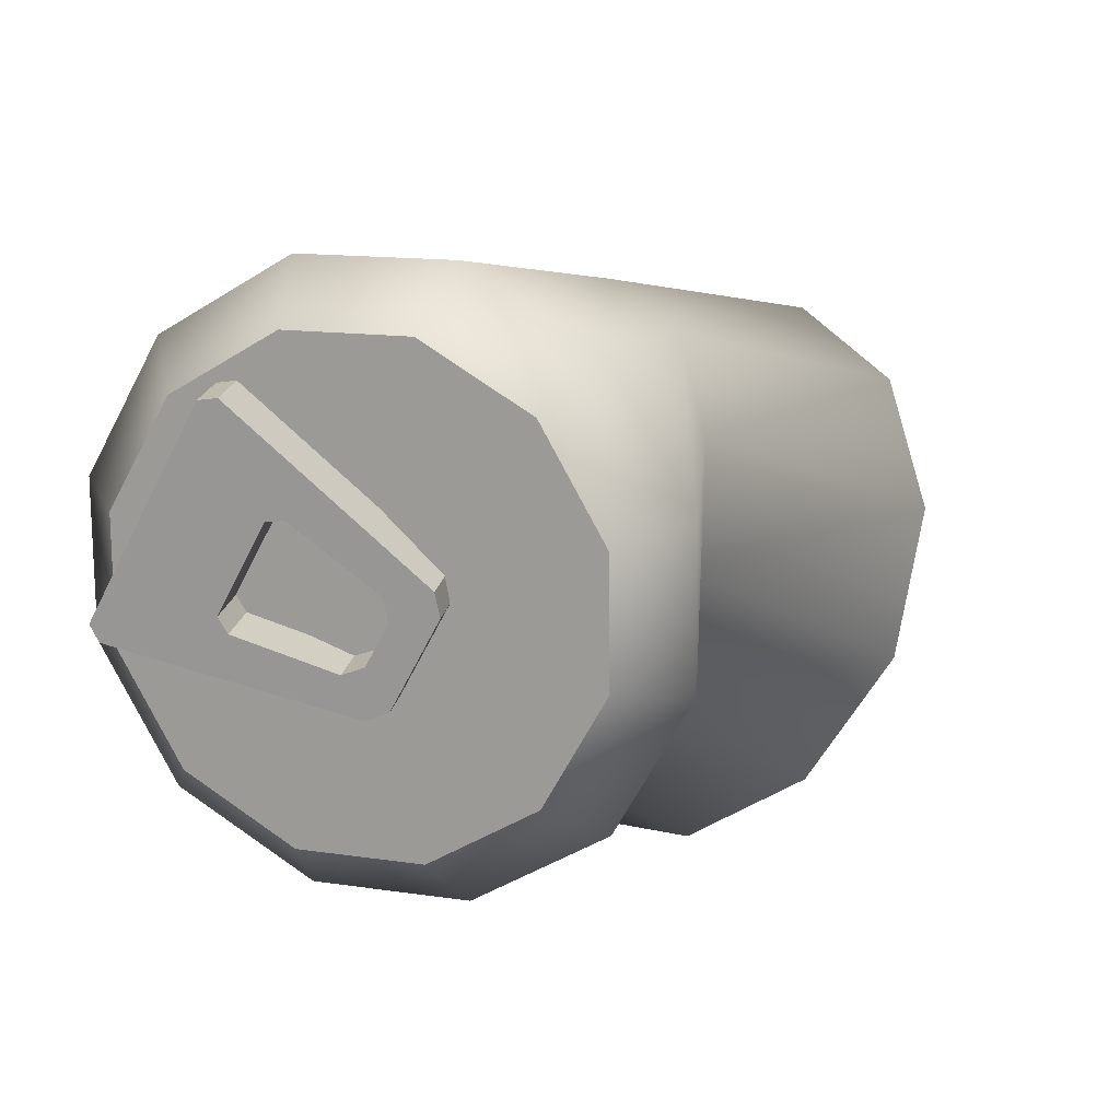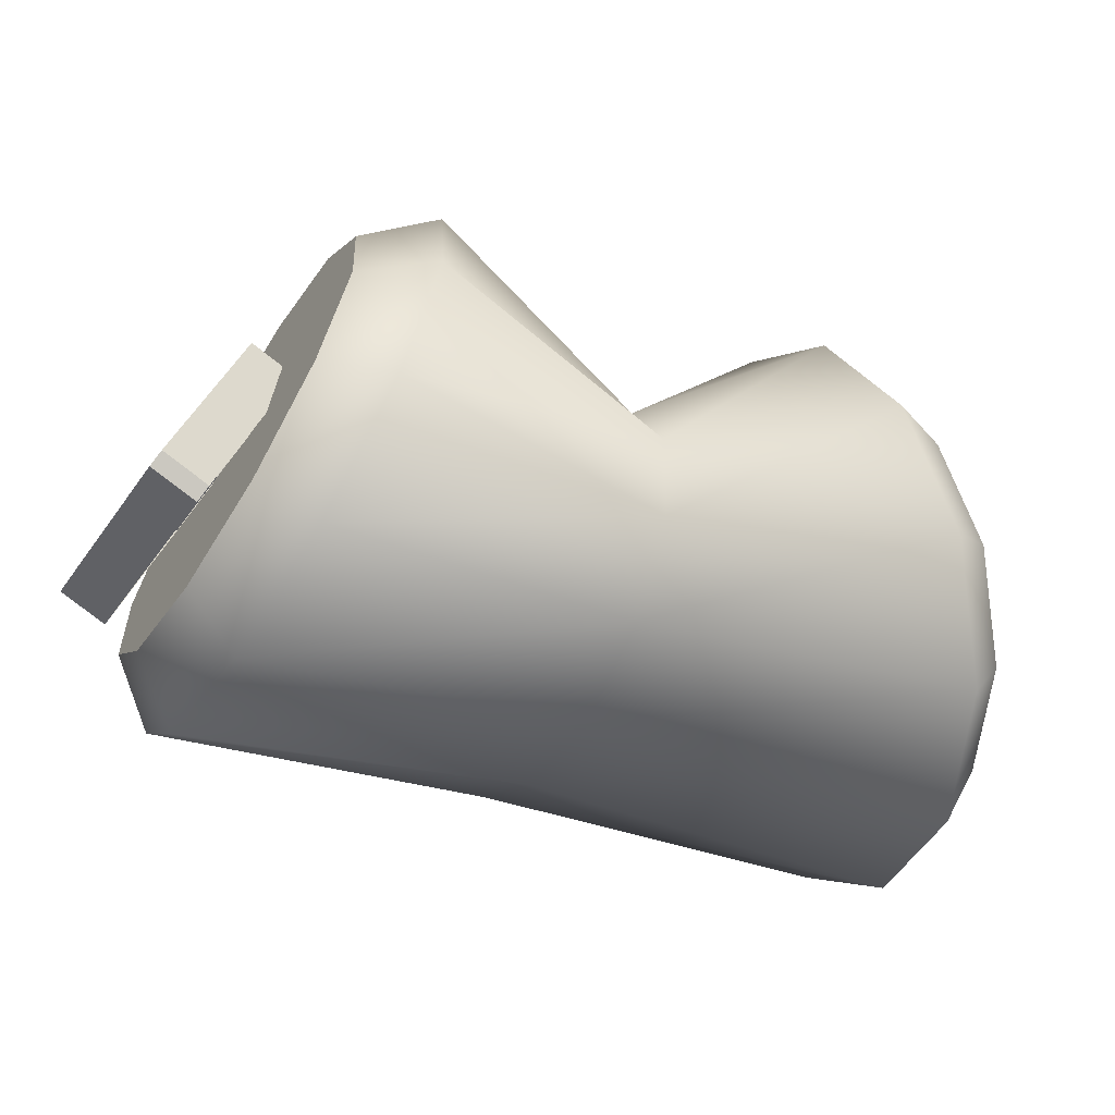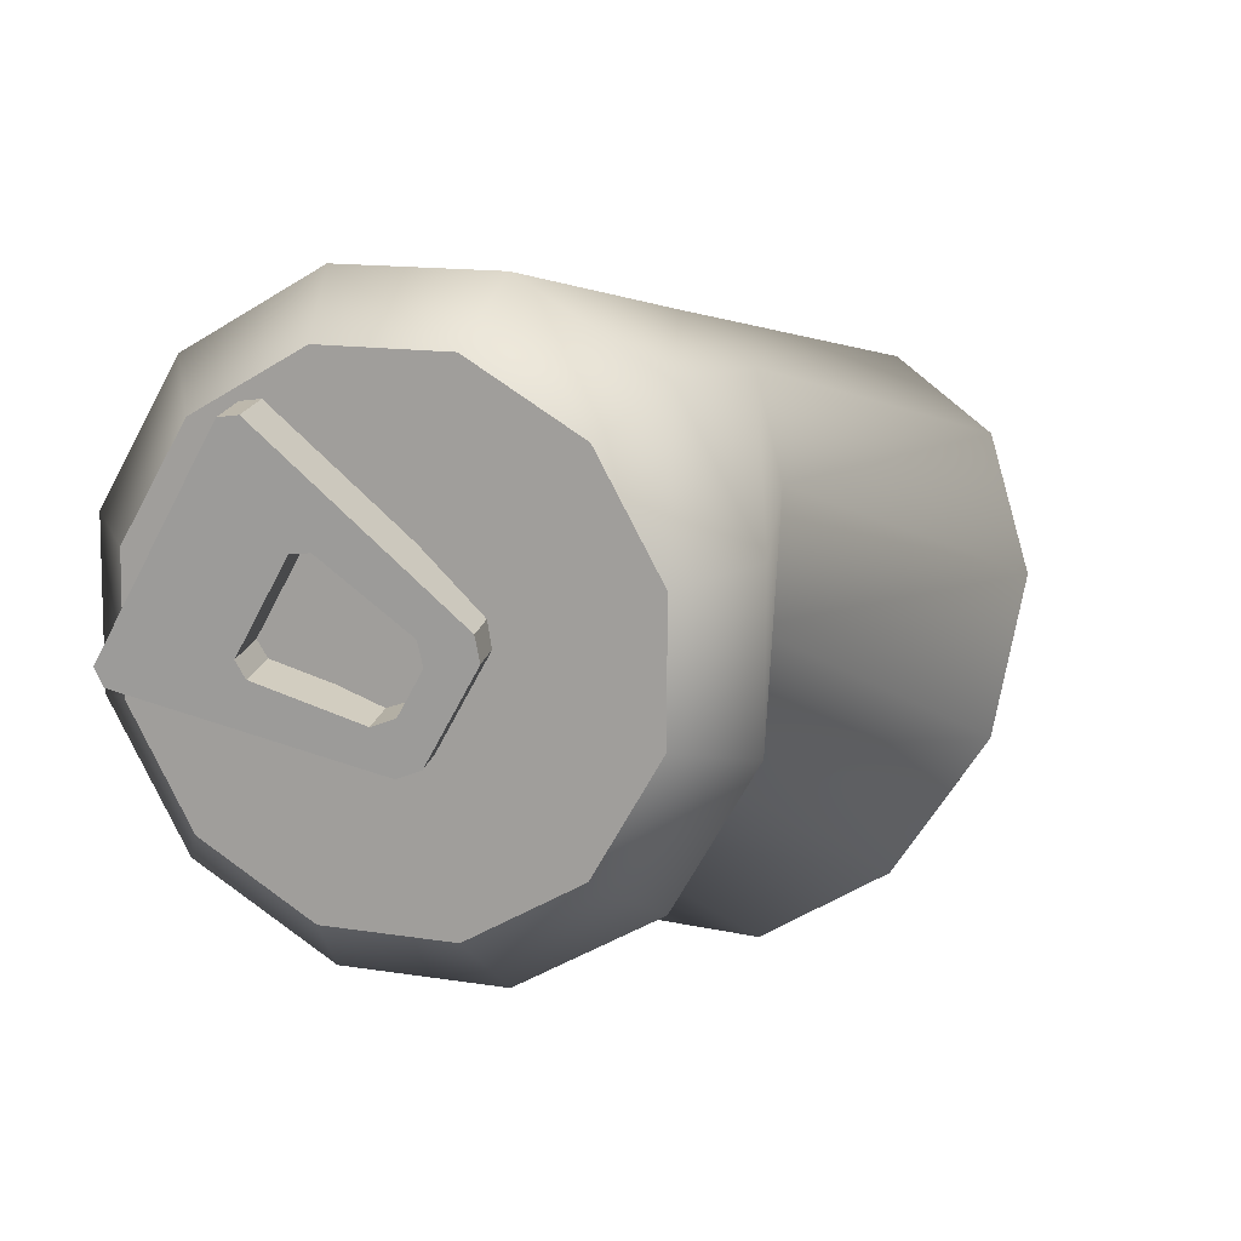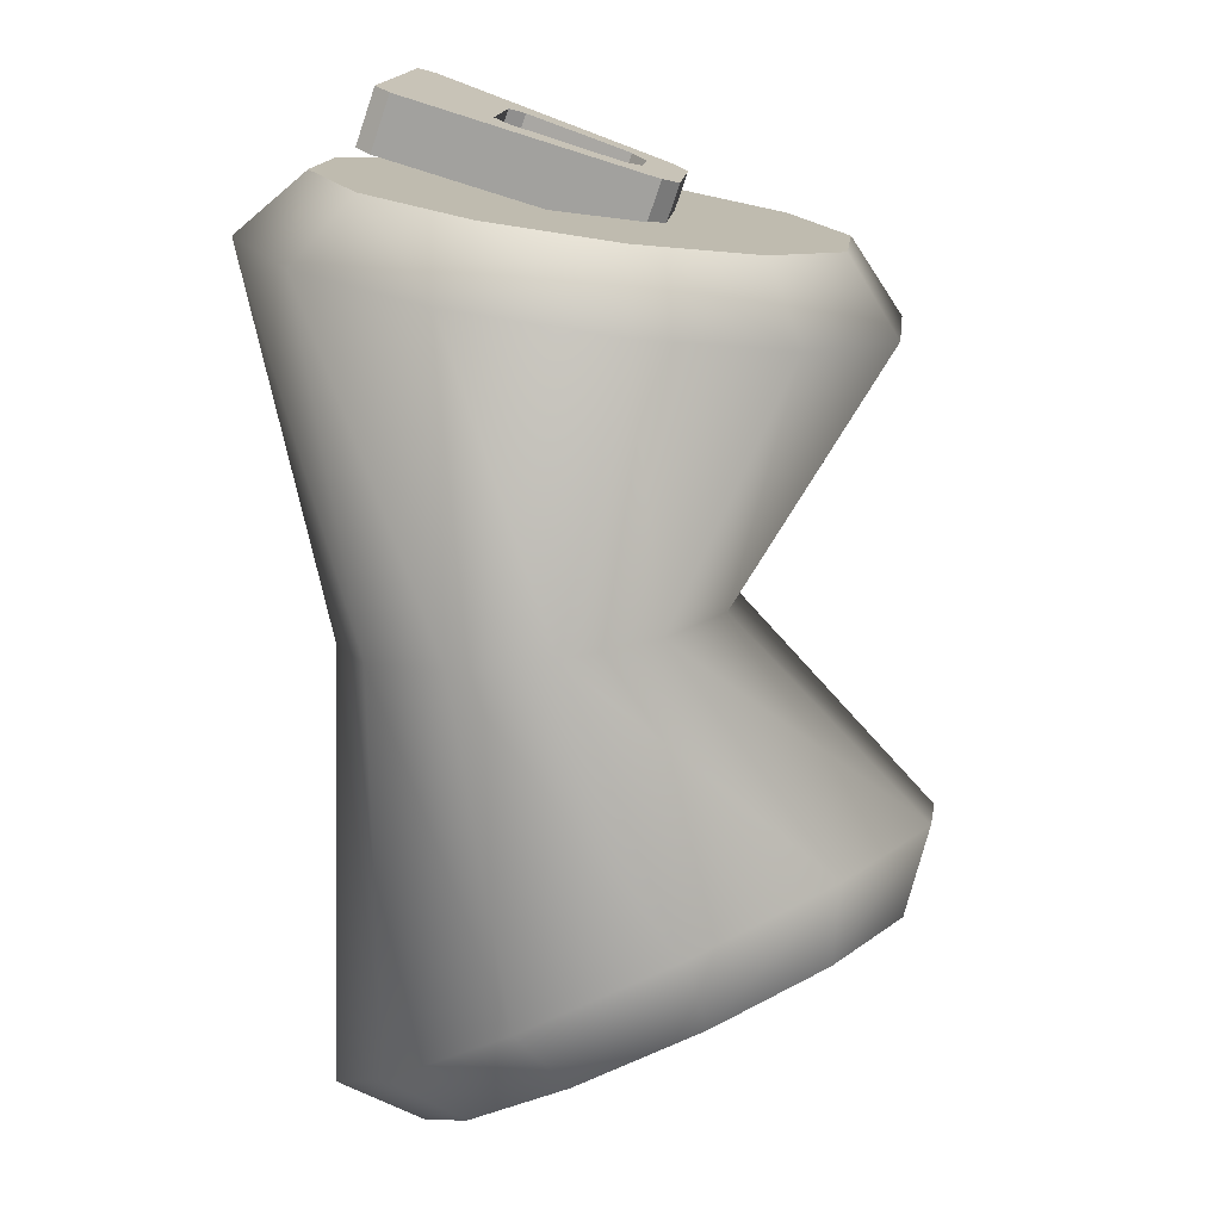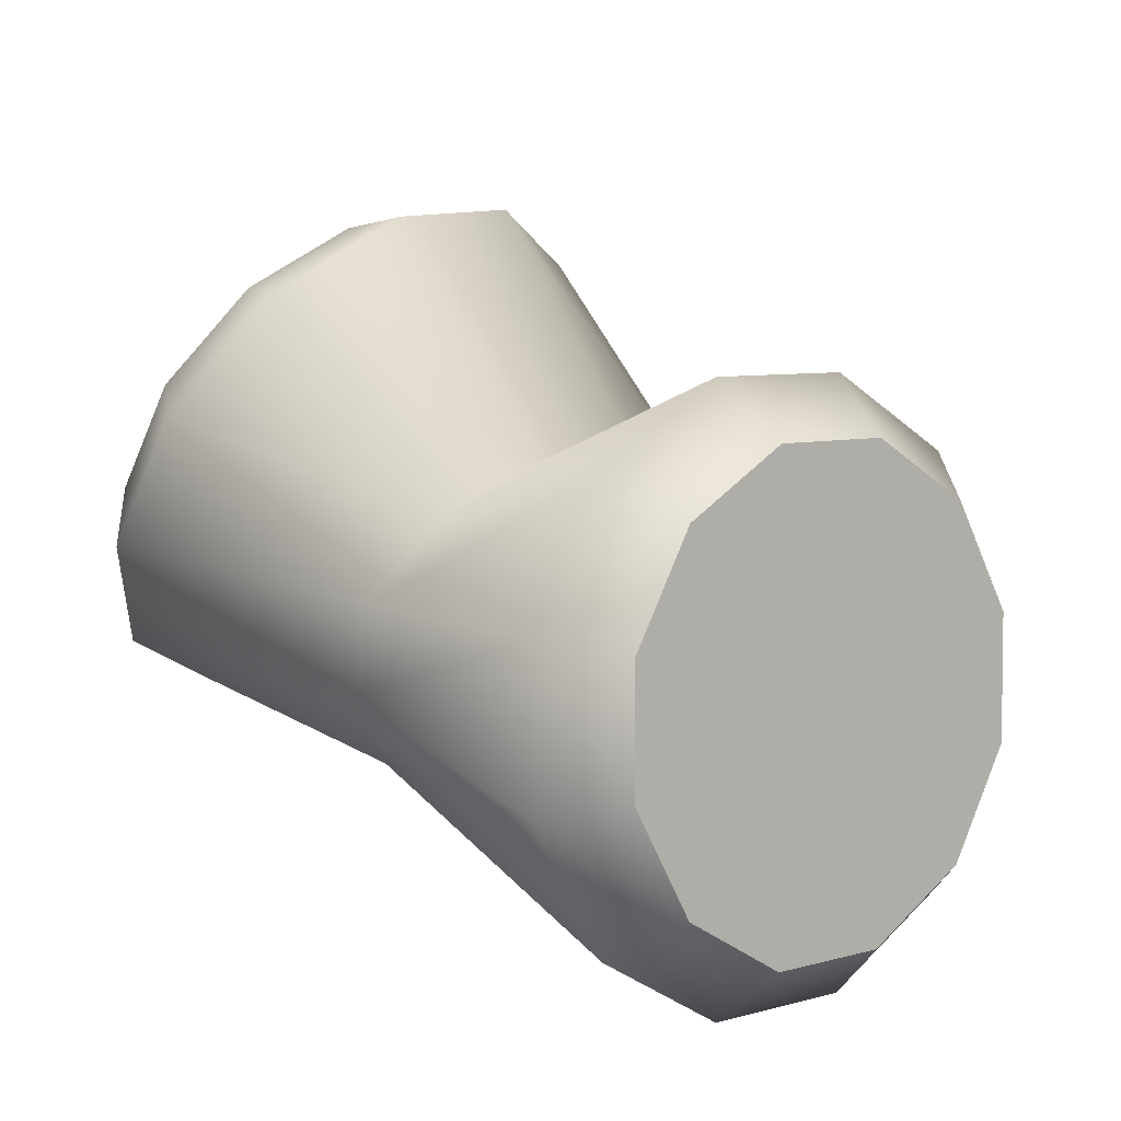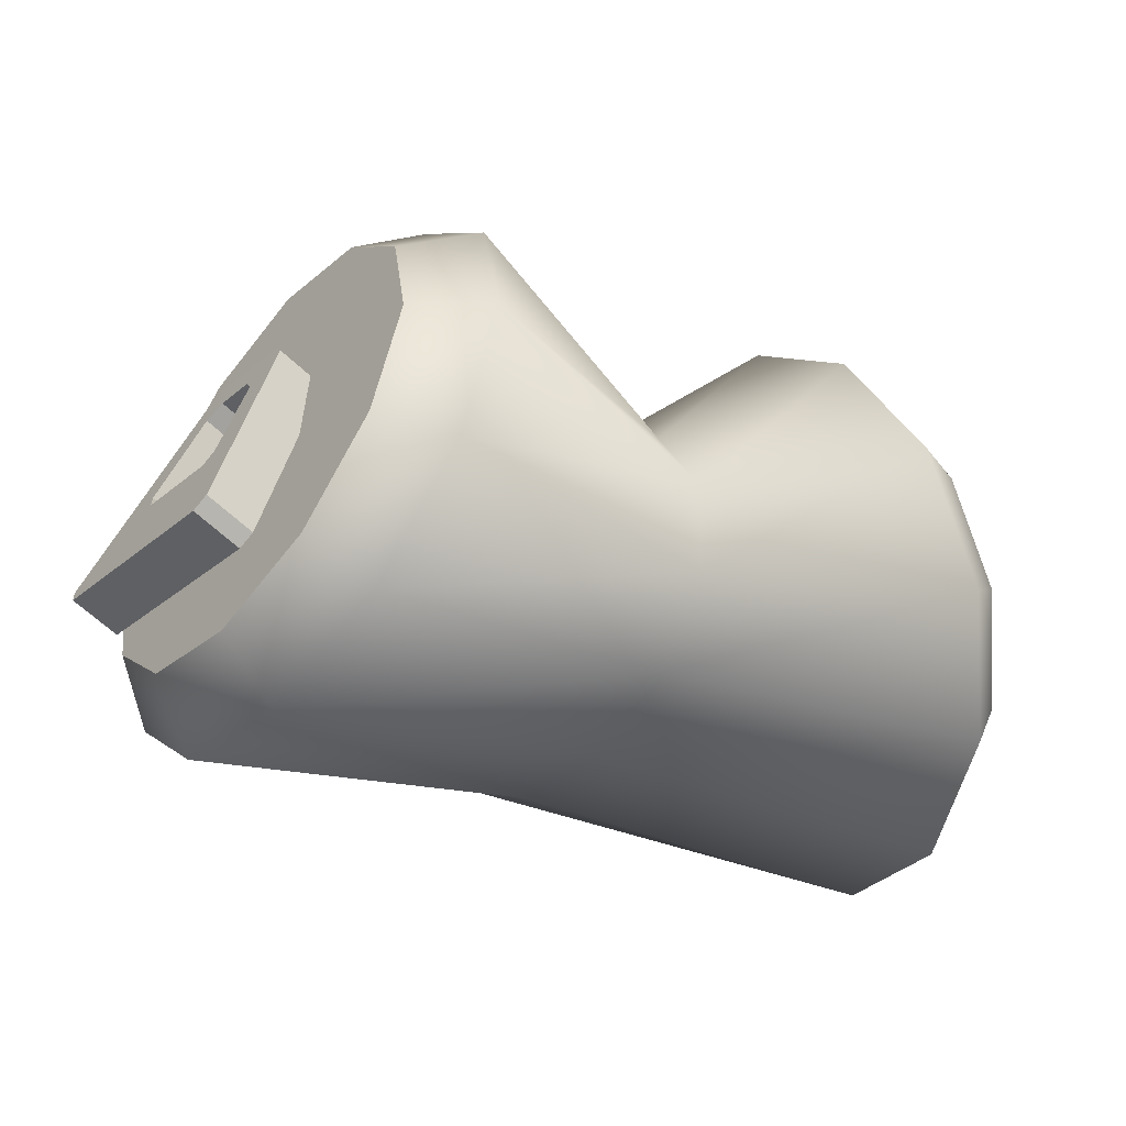
<metadata>
{"format":"obj","ext":"obj","renderer":"f3d","projection":"perspective","resolution":1024,"background":"white","views":[{"elev":56.1,"azim":134.4,"up":"+Z"},{"elev":-35.3,"azim":110.5,"up":"+Y"},{"elev":54.0,"azim":135.7,"up":"+Z"},{"elev":-36.3,"azim":98.2,"up":"+Z"},{"elev":-69.8,"azim":167.3,"up":"+Z"},{"elev":-26.1,"azim":103.2,"up":"+Y"}]}
</metadata>
<code>
g [breakable]coke_crush
v -0.3578 0.1015 -0.08143
v -0.3405 -0.0258 -0.08381
v -0.3381 0.02057 -0.1331
v -0.3649 0.07466 -0.01964
v -0.3366 0.1942 -0.05744
v -0.1576 0.0434 0.1696
v -0.1203 -0.01992 0.1323
v -0.3384 0.1896 0.01036
v -0.2802 0.2737 -0.06755
v -0.1576 0.1165 0.1696
v 0.0233 0.07461 0.3696
v 0.08188 -0.0282 0.3412
v -0.2681 0.2881 -0.001842
v -0.2036 0.3188 -0.1091
v 0.08677 0.09786 0.3655
v 0.1339 0.01501 0.3426
v 0.06912 0.1929 0.3489
v 0.001128 0.1924 0.3487
v 0.08571 0.2745 0.2973
v 0.02132 0.2937 0.2844
v 0.1321 0.321 0.2245
v -0.1203 0.1799 0.1323
v 0.07846 0.3512 0.1937
v 0.1958 0.3199 0.15
v -0.05558 0.2164 0.06761
v 0.1572 0.3496 0.101
v 0.2598 0.2714 0.09377
v 0.2365 0.2894 0.0311
v 0.0191 0.2164 -0.007073
v 0.08378 0.1799 -0.07175
v -0.1729 0.3439 -0.05297
v -0.1275 0.3174 -0.1708
v -0.07819 0.342 -0.1293
v -0.009414 0.2829 -0.2105
v -0.07223 0.2698 -0.2363
v -0.05254 0.1889 -0.288
v -0.009414 0.2829 -0.2105
v -0.07223 0.2698 -0.2363
v 0.015 0.1825 -0.2746
v -0.07374 0.09624 -0.312
v 0.1211 0.1165 -0.1091
v 0.08378 0.1799 -0.07175
v -0.01148 0.06756 -0.3046
v -0.1302 0.0167 -0.3019
v 0.1211 0.0434 -0.1091
v 0.2951 0.1866 0.002761
v 0.2365 0.2894 0.0311
v -0.08177 -0.031 -0.2924
v -0.2067 -0.0284 -0.2604
v 0.307 0.1885 0.0709
v 0.2598 0.2714 0.09377
v 0.3246 0.0935 0.08748
v 0.3173 0.06876 0.02357
v 0.308 0.01181 0.1391
v 0.2971 -0.03248 0.08794
v 0.2617 -0.03467 0.2119
v 0.08378 -0.01992 -0.07175
v 0.24 -0.09003 0.1786
v 0.1979 -0.03351 0.2864
v 0.0191 -0.05648 -0.007073
v 0.1612 -0.08846 0.2713
v 0.1339 0.01501 0.3426
v 0.08188 -0.0282 0.3412
v -0.05558 -0.05648 0.06761
v -0.1203 -0.01992 0.1323
v -0.177 -0.0868 -0.2413
v -0.2828 -0.02699 -0.1986
v -0.2717 -0.0849 -0.1649
v -0.3405 -0.0258 -0.08381
v -0.3381 0.02057 -0.1331
v -0.07374 0.09624 -0.312
v -0.05254 0.1889 -0.288
v -0.07223 0.2698 -0.2363
v -0.1275 0.3174 -0.1708
v -0.1302 0.0167 -0.3019
v -0.2036 0.3188 -0.1091
v -0.2067 -0.0284 -0.2604
v -0.2802 0.2737 -0.06755
v -0.2828 -0.02699 -0.1986
v -0.3366 0.1942 -0.05744
v -0.3381 0.02057 -0.1331
v -0.3578 0.1015 -0.08143
v 0.308 0.01181 0.1391
v 0.2617 -0.03467 0.2119
v 0.1979 -0.03351 0.2864
v 0.1339 0.01501 0.3426
v 0.3246 0.0935 0.08748
v 0.08677 0.09786 0.3655
v 0.307 0.1885 0.0709
v 0.06912 0.1929 0.3489
v 0.2598 0.2714 0.09377
v 0.08571 0.2745 0.2973
v 0.1958 0.3199 0.15
v 0.1321 0.321 0.2245
v 0.1849 0.007868 0.3257
v 0.2142 0.02573 0.3503
v 0.3311 0.02573 0.211
v 0.3017 0.007868 0.1864
v 0.3035 0.01855 0.1766
v 0.3328 0.03641 0.2012
v 0.2442 0.2025 0.1864
v 0.2148 0.1846 0.1618
v 0.2017 0.1953 0.1697
v 0.231 0.2131 0.1944
v 0.1804 0.2131 0.2546
v 0.1511 0.1953 0.23
v 0.1455 0.1846 0.2444
v 0.1749 0.2025 0.269
v 0.2049 0.03641 0.3537
v 0.1755 0.01855 0.3291
v 0.2441 0.07589 0.2058
v 0.2734 0.09375 0.2304
v 0.2233 0.09375 0.2901
v 0.194 0.07589 0.2655
v 0.1852 0.08667 0.2681
v 0.2146 0.1045 0.2927
v 0.1979 0.1764 0.2604
v 0.1686 0.1586 0.2358
v 0.1737 0.1694 0.2219
v 0.203 0.1872 0.2465
v 0.2269 0.1872 0.218
v 0.1976 0.1694 0.1934
v 0.2104 0.1586 0.186
v 0.2397 0.1764 0.2106
v 0.2744 0.1045 0.2214
v 0.2451 0.08667 0.1968
v 0.1755 0.01855 0.3291
v 0.2049 0.03641 0.3537
v 0.2142 0.02573 0.3503
v 0.1849 0.007868 0.3257
v 0.3017 0.007868 0.1864
v 0.3311 0.02573 0.211
v 0.3328 0.03641 0.2012
v 0.3035 0.01855 0.1766
v 0.2148 0.1846 0.1618
v 0.2442 0.2025 0.1864
v 0.231 0.2131 0.1944
v 0.2017 0.1953 0.1697
v 0.1511 0.1953 0.23
v 0.1804 0.2131 0.2546
v 0.1749 0.2025 0.269
v 0.1455 0.1846 0.2444
v 0.2451 0.08667 0.1968
v 0.2744 0.1045 0.2214
v 0.2734 0.09375 0.2304
v 0.2441 0.07589 0.2058
v 0.194 0.07589 0.2655
v 0.2233 0.09375 0.2901
v 0.2146 0.1045 0.2927
v 0.1852 0.08667 0.2681
v 0.1686 0.1586 0.2358
v 0.1979 0.1764 0.2604
v 0.203 0.1872 0.2465
v 0.1737 0.1694 0.2219
v 0.1976 0.1694 0.1934
v 0.2269 0.1872 0.218
v 0.2397 0.1764 0.2106
v 0.2104 0.1586 0.186
v 0.203 0.1872 0.2465
v 0.1804 0.2131 0.2546
v 0.231 0.2131 0.1944
v 0.2269 0.1872 0.218
v 0.2442 0.2025 0.1864
v 0.2397 0.1764 0.2106
v 0.3328 0.03641 0.2012
v 0.2744 0.1045 0.2214
v 0.3311 0.02573 0.211
v 0.2734 0.09375 0.2304
v 0.2142 0.02573 0.3503
v 0.2233 0.09375 0.2901
v 0.2146 0.1045 0.2927
v 0.2049 0.03641 0.3537
v 0.1749 0.2025 0.269
v 0.1979 0.1764 0.2604
v 0.1804 0.2131 0.2546
v 0.203 0.1872 0.2465
g [breakable]coke_crush_0
f 3 2 1
f 2 4 1
f 1 4 5
f 6 4 2
f 7 6 2
f 4 8 5
f 5 8 9
f 6 10 4
f 10 8 4
f 11 6 7
f 12 11 7
f 8 13 9
f 9 13 14
f 15 11 12
f 16 15 12
f 15 17 11
f 11 18 6
f 17 18 11
f 18 10 6
f 17 19 18
f 19 20 18
f 18 20 10
f 19 21 20
f 10 22 8
f 20 22 10
f 22 13 8
f 21 23 20
f 20 23 22
f 21 24 23
f 22 25 13
f 23 25 22
f 24 26 23
f 23 26 25
f 24 27 26
f 27 28 26
f 26 28 29
f 26 29 25
f 28 30 29
f 25 31 13
f 25 29 31
f 13 31 14
f 14 31 32
f 29 30 33
f 29 33 31
f 31 33 32
f 30 34 33
f 32 33 35
f 33 34 35
f 38 37 36
f 37 39 36
f 36 39 40
f 41 39 37
f 42 41 37
f 39 43 40
f 40 43 44
f 41 45 39
f 45 43 39
f 46 41 42
f 47 46 42
f 43 48 44
f 44 48 49
f 50 46 47
f 51 50 47
f 50 52 46
f 46 53 41
f 52 53 46
f 53 45 41
f 52 54 53
f 54 55 53
f 53 55 45
f 54 56 55
f 45 57 43
f 55 57 45
f 57 48 43
f 56 58 55
f 55 58 57
f 56 59 58
f 57 60 48
f 58 60 57
f 59 61 58
f 58 61 60
f 59 62 61
f 62 63 61
f 61 63 64
f 61 64 60
f 63 65 64
f 60 66 48
f 60 64 66
f 48 66 49
f 49 66 67
f 64 65 68
f 64 68 66
f 66 68 67
f 65 69 68
f 67 68 70
f 68 69 70
f 73 72 71
f 71 74 73
f 71 75 74
f 75 76 74
f 75 77 76
f 77 78 76
f 77 79 78
f 79 80 78
f 79 81 80
f 81 82 80
f 85 84 83
f 83 86 85
f 83 87 86
f 87 88 86
f 87 89 88
f 89 90 88
f 89 91 90
f 91 92 90
f 91 93 92
f 93 94 92
f 97 96 95
f 98 97 95
f 101 100 99
f 102 101 99
f 105 104 103
f 106 105 103
f 109 108 107
f 110 109 107
f 113 112 111
f 114 113 111
f 117 116 115
f 118 117 115
f 121 120 119
f 122 121 119
f 125 124 123
f 126 125 123
f 129 128 127
f 130 129 127
f 133 132 131
f 134 133 131
f 137 136 135
f 138 137 135
f 141 140 139
f 142 141 139
f 145 144 143
f 146 145 143
f 149 148 147
f 150 149 147
f 153 152 151
f 154 153 151
f 157 156 155
f 158 157 155
f 161 160 159
f 162 161 159
f 163 161 162
f 164 163 162
f 165 163 164
f 166 165 164
f 167 165 166
f 168 167 166
f 169 167 168
f 170 169 168
f 170 171 169
f 171 172 169
f 173 172 171
f 174 173 171
f 175 173 174
f 176 175 174

</code>
